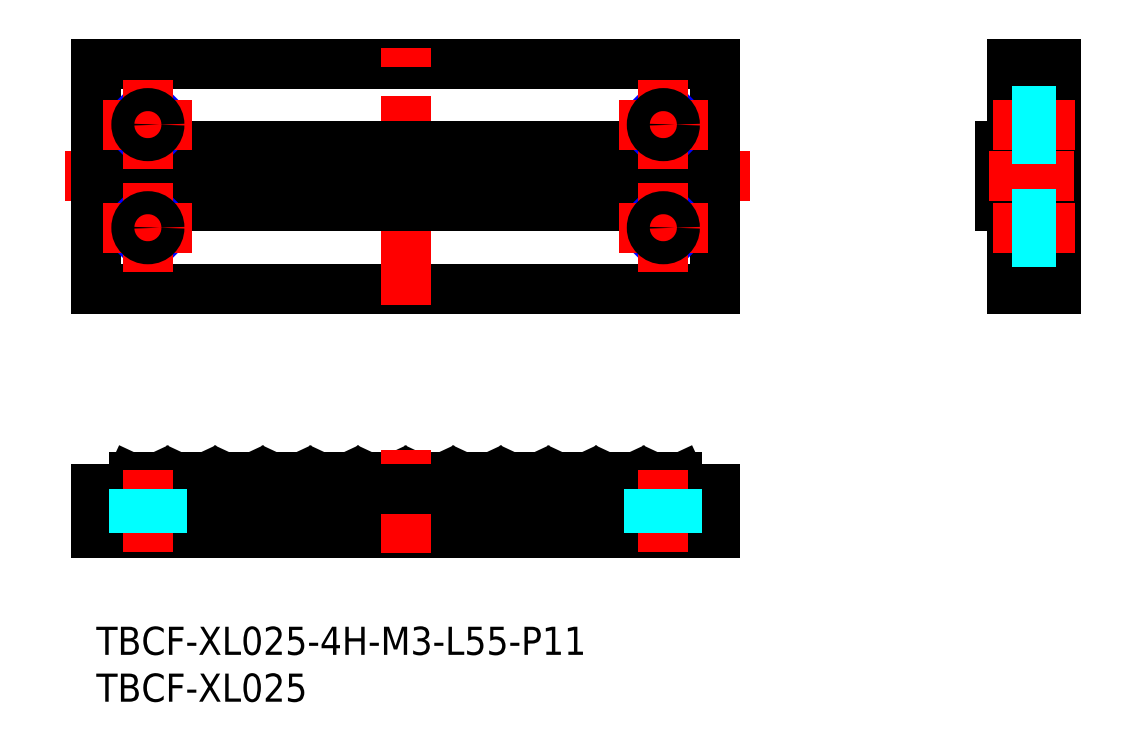
<metadata>
{"format":"dxf","ext":"dxf","renderer":"ezdxf+matplotlib","layout":"modelspace","background":"white","min_lineweight":24,"dpi":150}
</metadata>
<code>
0
SECTION
2
ENTITIES
0
INSERT
8
MSM_CONTINUOUS
2
*U7
10
0
20
0
30
0
0
INSERT
8
MSM_CONTINUOUS
2
*U8
10
0
20
0
30
0
0
LINE
8
0
10
0
20
60.08
30
0
11
66
21
60.08
31
0
0
LINE
8
MSM_CENTER
10
69.73
20
48.08
30
0
11
-3.73
21
48.08
31
0
0
LINE
8
MSM_CONTINUOUS
10
66
20
36.08
30
0
11
66
21
60.08
31
0
0
LINE
8
0
10
0
20
36.08
30
0
11
66
21
36.08
31
0
0
LINE
8
MSM_CENTER
10
33
20
34.37
30
0
11
33
21
61.78
31
0
0
LINE
8
MSM_CONTINUOUS
10
0
20
36.08
30
0
11
0
21
60.08
31
0
0
LINE
8
MSM_CONTINUOUS
10
66
20
51.28
30
0
11
0
21
51.28
31
0
0
LINE
8
MSM_CONTINUOUS
10
0
20
10
30
0
11
66
21
10
31
0
0
LINE
8
MSM_CONTINUOUS
10
3.996
20
16
30
0
11
6.124
21
16
31
0
0
LINE
8
MSM_CONTINUOUS
10
0
20
10
30
0
11
0
21
14.7
31
0
0
ARC
8
MSM_CONTINUOUS
10
3.996
20
15.7
30
0
40
0.3
50
90
51
155
0
LINE
8
MSM_CONTINUOUS
10
3.724
20
15.83
30
0
11
3.28
21
14.87
31
0
0
ARC
8
MSM_CONTINUOUS
10
11.2
20
15.7
30
0
40
0.3
50
25
51
90
0
LINE
8
MSM_CONTINUOUS
10
8.804
20
15.83
30
0
11
8.36
21
14.87
31
0
0
ARC
8
MSM_CONTINUOUS
10
6.124
20
15.7
30
0
40
0.3
50
25
51
90
0
LINE
8
MSM_CONTINUOUS
10
6.396
20
15.83
30
0
11
6.84
21
14.87
31
0
0
ARC
8
MSM_CONTINUOUS
10
9.076
20
15.7
30
0
40
0.3
50
90
51
155
0
LINE
8
MSM_CONTINUOUS
10
9.076
20
16
30
0
11
11.2
21
16
31
0
0
LINE
8
MSM_CONTINUOUS
10
14.16
20
16
30
0
11
16.28
21
16
31
0
0
ARC
8
MSM_CONTINUOUS
10
14.16
20
15.7
30
0
40
0.3
50
90
51
155
0
LINE
8
MSM_CONTINUOUS
10
11.48
20
15.83
30
0
11
11.92
21
14.87
31
0
0
LINE
8
MSM_CONTINUOUS
10
13.88
20
15.83
30
0
11
13.44
21
14.87
31
0
0
ARC
8
MSM_CONTINUOUS
10
16.28
20
15.7
30
0
40
0.3
50
25
51
90
0
LINE
8
MSM_CONTINUOUS
10
16.56
20
15.83
30
0
11
17
21
14.87
31
0
0
LINE
8
MSM_CONTINUOUS
10
39.56
20
16
30
0
11
41.68
21
16
31
0
0
LINE
8
MSM_CONTINUOUS
10
29.12
20
15.83
30
0
11
28.68
21
14.87
31
0
0
LINE
8
MSM_CONTINUOUS
10
19.24
20
16
30
0
11
21.36
21
16
31
0
0
ARC
8
MSM_CONTINUOUS
10
19.24
20
15.7
30
0
40
0.3
50
90
51
155
0
LINE
8
MSM_CONTINUOUS
10
18.96
20
15.83
30
0
11
18.52
21
14.87
31
0
0
ARC
8
MSM_CONTINUOUS
10
21.36
20
15.7
30
0
40
0.3
50
25
51
90
0
LINE
8
MSM_CONTINUOUS
10
21.64
20
15.83
30
0
11
22.08
21
14.87
31
0
0
LINE
8
MSM_CONTINUOUS
10
24.32
20
16
30
0
11
26.44
21
16
31
0
0
ARC
8
MSM_CONTINUOUS
10
24.32
20
15.7
30
0
40
0.3
50
90
51
155
0
LINE
8
MSM_CONTINUOUS
10
24.04
20
15.83
30
0
11
23.6
21
14.87
31
0
0
ARC
8
MSM_CONTINUOUS
10
26.44
20
15.7
30
0
40
0.3
50
25
51
90
0
LINE
8
MSM_CONTINUOUS
10
26.72
20
15.83
30
0
11
27.16
21
14.87
31
0
0
LINE
8
MSM_CONTINUOUS
10
34.48
20
16
30
0
11
36.6
21
16
31
0
0
ARC
8
MSM_CONTINUOUS
10
31.52
20
15.7
30
0
40
0.3
50
25
51
90
0
ARC
8
MSM_CONTINUOUS
10
29.4
20
15.7
30
0
40
0.3
50
90
51
155
0
LINE
8
MSM_CONTINUOUS
10
29.4
20
16
30
0
11
31.52
21
16
31
0
0
ARC
8
MSM_CONTINUOUS
10
34.48
20
15.7
30
0
40
0.3
50
90
51
155
0
LINE
8
MSM_CONTINUOUS
10
34.2
20
15.83
30
0
11
33.76
21
14.87
31
0
0
LINE
8
MSM_CONTINUOUS
10
31.8
20
15.83
30
0
11
32.24
21
14.87
31
0
0
ARC
8
MSM_CONTINUOUS
10
36.6
20
15.7
30
0
40
0.3
50
25
51
90
0
LINE
8
MSM_CONTINUOUS
10
36.88
20
15.83
30
0
11
37.32
21
14.87
31
0
0
ARC
8
MSM_CONTINUOUS
10
39.56
20
15.7
30
0
40
0.3
50
90
51
155
0
LINE
8
MSM_CONTINUOUS
10
39.28
20
15.83
30
0
11
38.84
21
14.87
31
0
0
ARC
8
MSM_CONTINUOUS
10
51.84
20
15.7
30
0
40
0.3
50
25
51
90
0
LINE
8
MSM_CONTINUOUS
10
44.64
20
16
30
0
11
46.76
21
16
31
0
0
ARC
8
MSM_CONTINUOUS
10
41.68
20
15.7
30
0
40
0.3
50
25
51
90
0
LINE
8
MSM_CONTINUOUS
10
41.96
20
15.83
30
0
11
42.4
21
14.87
31
0
0
ARC
8
MSM_CONTINUOUS
10
44.64
20
15.7
30
0
40
0.3
50
90
51
155
0
LINE
8
MSM_CONTINUOUS
10
44.36
20
15.83
30
0
11
43.92
21
14.87
31
0
0
LINE
8
MSM_CONTINUOUS
10
49.44
20
15.83
30
0
11
49
21
14.87
31
0
0
ARC
8
MSM_CONTINUOUS
10
46.76
20
15.7
30
0
40
0.3
50
25
51
90
0
LINE
8
MSM_CONTINUOUS
10
47.04
20
15.83
30
0
11
47.48
21
14.87
31
0
0
ARC
8
MSM_CONTINUOUS
10
49.72
20
15.7
30
0
40
0.3
50
90
51
155
0
LINE
8
MSM_CONTINUOUS
10
49.72
20
16
30
0
11
51.84
21
16
31
0
0
LINE
8
MSM_CONTINUOUS
10
54.8
20
16
30
0
11
56.92
21
16
31
0
0
ARC
8
MSM_CONTINUOUS
10
54.8
20
15.7
30
0
40
0.3
50
90
51
155
0
LINE
8
MSM_CONTINUOUS
10
54.52
20
15.83
30
0
11
54.08
21
14.87
31
0
0
LINE
8
MSM_CONTINUOUS
10
52.12
20
15.83
30
0
11
52.56
21
14.87
31
0
0
ARC
8
MSM_CONTINUOUS
10
56.92
20
15.7
30
0
40
0.3
50
25
51
90
0
LINE
8
MSM_CONTINUOUS
10
57.2
20
15.83
30
0
11
57.64
21
14.87
31
0
0
LINE
8
MSM_CONTINUOUS
10
59.88
20
16
30
0
11
62
21
16
31
0
0
ARC
8
MSM_CONTINUOUS
10
59.88
20
15.7
30
0
40
0.3
50
90
51
155
0
LINE
8
MSM_CONTINUOUS
10
59.6
20
15.83
30
0
11
59.16
21
14.87
31
0
0
ARC
8
MSM_CONTINUOUS
10
62
20
15.7
30
0
40
0.3
50
25
51
90
0
LINE
8
MSM_CONTINUOUS
10
62.28
20
15.83
30
0
11
62.72
21
14.87
31
0
0
LINE
8
MSM_CONTINUOUS
10
66
20
14.7
30
0
11
66
21
10
31
0
0
LINE
8
MSM_CONTINUOUS
10
29.23
20
44.88
30
0
11
29.23
21
51.28
31
0
0
LINE
8
MSM_CONTINUOUS
10
28.59
20
44.88
30
0
11
28.59
21
51.28
31
0
0
LINE
8
MSM_CONTINUOUS
10
23.51
20
44.88
30
0
11
23.51
21
51.28
31
0
0
LINE
8
MSM_CONTINUOUS
10
24.15
20
44.88
30
0
11
24.15
21
51.28
31
0
0
LINE
8
MSM_CONTINUOUS
10
27.25
20
44.88
30
0
11
27.25
21
51.28
31
0
0
LINE
8
MSM_CONTINUOUS
10
26.61
20
44.88
30
0
11
26.61
21
51.28
31
0
0
LINE
8
MSM_CONTINUOUS
10
18.43
20
44.88
30
0
11
18.43
21
51.28
31
0
0
LINE
8
MSM_CONTINUOUS
10
19.07
20
44.88
30
0
11
19.07
21
51.28
31
0
0
LINE
8
MSM_CONTINUOUS
10
22.17
20
44.88
30
0
11
22.17
21
51.28
31
0
0
LINE
8
MSM_CONTINUOUS
10
21.53
20
44.88
30
0
11
21.53
21
51.28
31
0
0
LINE
8
MSM_CONTINUOUS
10
13.35
20
44.88
30
0
11
13.35
21
51.28
31
0
0
LINE
8
MSM_CONTINUOUS
10
13.99
20
44.88
30
0
11
13.99
21
51.28
31
0
0
LINE
8
MSM_CONTINUOUS
10
17.09
20
44.88
30
0
11
17.09
21
51.28
31
0
0
LINE
8
MSM_CONTINUOUS
10
16.45
20
44.88
30
0
11
16.45
21
51.28
31
0
0
LINE
8
MSM_CONTINUOUS
10
8.272
20
44.88
30
0
11
8.272
21
51.28
31
0
0
LINE
8
MSM_CONTINUOUS
10
8.915
20
44.88
30
0
11
8.915
21
51.28
31
0
0
LINE
8
MSM_CONTINUOUS
10
12.01
20
44.88
30
0
11
12.01
21
51.28
31
0
0
LINE
8
MSM_CONTINUOUS
10
11.37
20
44.88
30
0
11
11.37
21
51.28
31
0
0
LINE
8
MSM_CONTINUOUS
10
6.928
20
44.88
30
0
11
6.928
21
51.28
31
0
0
LINE
8
MSM_CONTINUOUS
10
6.285
20
44.88
30
0
11
6.285
21
51.28
31
0
0
LINE
8
MSM_CONTINUOUS
10
3.835
20
44.88
30
0
11
3.835
21
51.28
31
0
0
LINE
8
MSM_CONTINUOUS
10
3.192
20
44.88
30
0
11
3.192
21
51.28
31
0
0
LINE
8
MSM_CONTINUOUS
10
32.33
20
44.88
30
0
11
32.33
21
51.28
31
0
0
LINE
8
MSM_CONTINUOUS
10
31.69
20
44.88
30
0
11
31.69
21
51.28
31
0
0
LINE
8
MSM_CONTINUOUS
10
44.47
20
44.88
30
0
11
44.47
21
51.28
31
0
0
LINE
8
MSM_CONTINUOUS
10
43.83
20
44.88
30
0
11
43.83
21
51.28
31
0
0
LINE
8
MSM_CONTINUOUS
10
39.39
20
44.88
30
0
11
39.39
21
51.28
31
0
0
LINE
8
MSM_CONTINUOUS
10
38.75
20
44.88
30
0
11
38.75
21
51.28
31
0
0
LINE
8
MSM_CONTINUOUS
10
41.85
20
44.88
30
0
11
41.85
21
51.28
31
0
0
LINE
8
MSM_CONTINUOUS
10
42.49
20
44.88
30
0
11
42.49
21
51.28
31
0
0
LINE
8
MSM_CONTINUOUS
10
37.41
20
44.88
30
0
11
37.41
21
51.28
31
0
0
LINE
8
MSM_CONTINUOUS
10
36.77
20
44.88
30
0
11
36.77
21
51.28
31
0
0
LINE
8
MSM_CONTINUOUS
10
54.63
20
44.88
30
0
11
54.63
21
51.28
31
0
0
LINE
8
MSM_CONTINUOUS
10
53.99
20
44.88
30
0
11
53.99
21
51.28
31
0
0
LINE
8
MSM_CONTINUOUS
10
49.55
20
44.88
30
0
11
49.55
21
51.28
31
0
0
LINE
8
MSM_CONTINUOUS
10
48.91
20
44.88
30
0
11
48.91
21
51.28
31
0
0
LINE
8
MSM_CONTINUOUS
10
52.01
20
44.88
30
0
11
52.01
21
51.28
31
0
0
LINE
8
MSM_CONTINUOUS
10
52.65
20
44.88
30
0
11
52.65
21
51.28
31
0
0
LINE
8
MSM_CONTINUOUS
10
46.93
20
44.88
30
0
11
46.93
21
51.28
31
0
0
LINE
8
MSM_CONTINUOUS
10
47.57
20
44.88
30
0
11
47.57
21
51.28
31
0
0
LINE
8
MSM_CONTINUOUS
10
57.09
20
44.88
30
0
11
57.09
21
51.28
31
0
0
LINE
8
MSM_CONTINUOUS
10
57.73
20
44.88
30
0
11
57.73
21
51.28
31
0
0
LINE
8
MSM_CONTINUOUS
10
59.07
20
44.88
30
0
11
59.07
21
51.28
31
0
0
LINE
8
MSM_CONTINUOUS
10
59.71
20
44.88
30
0
11
59.71
21
51.28
31
0
0
LINE
8
MSM_CONTINUOUS
10
62.17
20
44.88
30
0
11
62.17
21
51.28
31
0
0
LINE
8
MSM_CONTINUOUS
10
62.81
20
44.88
30
0
11
62.81
21
51.28
31
0
0
LINE
8
MSM_CONTINUOUS
10
34.31
20
44.88
30
0
11
34.31
21
51.28
31
0
0
LINE
8
MSM_CONTINUOUS
10
33.67
20
44.88
30
0
11
33.67
21
51.28
31
0
0
LINE
8
MSM_CENTER
10
33
20
18.84
30
0
11
33
21
7.844
31
0
0
LINE
8
MSM_CONTINUOUS
10
66
20
44.88
30
0
11
0
21
44.88
31
0
0
LINE
8
MSM_CONTINUOUS
10
97.69
20
60.08
30
0
11
102.4
21
60.08
31
0
0
LINE
8
MSM_CONTINUOUS
10
102.4
20
60.08
30
0
11
102.4
21
36.08
31
0
0
LINE
8
MSM_CONTINUOUS
10
102.4
20
36.08
30
0
11
97.69
21
36.08
31
0
0
LINE
8
MSM_CONTINUOUS
10
97.69
20
44.88
30
0
11
96.39
21
44.88
31
0
0
LINE
8
MSM_CONTINUOUS
10
96.39
20
44.88
30
0
11
96.39
21
51.28
31
0
0
LINE
8
MSM_CONTINUOUS
10
96.39
20
51.28
30
0
11
97.69
21
51.28
31
0
0
LINE
8
MSM_CONTINUOUS
10
97.69
20
36.08
30
0
11
97.69
21
60.08
31
0
0
LINE
8
MSM_CENTER
10
95.28
20
48.08
30
0
11
104.3
21
48.08
31
0
0
ARC
8
MSM_CONTINUOUS
10
3.008
20
15
30
0
40
0.3
50
270
51
335
0
ARC
8
MSM_CONTINUOUS
10
7.112
20
15
30
0
40
0.3
50
205
51
270
0
ARC
8
MSM_CONTINUOUS
10
8.088
20
15
30
0
40
0.3
50
270
51
335
0
ARC
8
MSM_CONTINUOUS
10
12.19
20
15
30
0
40
0.3
50
205
51
270
0
ARC
8
MSM_CONTINUOUS
10
13.17
20
15
30
0
40
0.3
50
270
51
335
0
ARC
8
MSM_CONTINUOUS
10
17.27
20
15
30
0
40
0.3
50
205
51
270
0
ARC
8
MSM_CONTINUOUS
10
18.25
20
15
30
0
40
0.3
50
270
51
335
0
ARC
8
MSM_CONTINUOUS
10
22.35
20
15
30
0
40
0.3
50
205
51
270
0
ARC
8
MSM_CONTINUOUS
10
23.33
20
15
30
0
40
0.3
50
270
51
335
0
ARC
8
MSM_CONTINUOUS
10
27.43
20
15
30
0
40
0.3
50
205
51
270
0
ARC
8
MSM_CONTINUOUS
10
28.41
20
15
30
0
40
0.3
50
270
51
335
0
ARC
8
MSM_CONTINUOUS
10
32.51
20
15
30
0
40
0.3
50
205
51
270
0
ARC
8
MSM_CONTINUOUS
10
33.49
20
15
30
0
40
0.3
50
270
51
335
0
ARC
8
MSM_CONTINUOUS
10
37.59
20
15
30
0
40
0.3
50
205
51
270
0
ARC
8
MSM_CONTINUOUS
10
38.57
20
15
30
0
40
0.3
50
270
51
335
0
ARC
8
MSM_CONTINUOUS
10
42.67
20
15
30
0
40
0.3
50
205
51
270
0
ARC
8
MSM_CONTINUOUS
10
43.65
20
15
30
0
40
0.3
50
270
51
335
0
ARC
8
MSM_CONTINUOUS
10
47.75
20
15
30
0
40
0.3
50
205
51
270
0
ARC
8
MSM_CONTINUOUS
10
48.73
20
15
30
0
40
0.3
50
270
51
335
0
ARC
8
MSM_CONTINUOUS
10
52.83
20
15
30
0
40
0.3
50
205
51
270
0
ARC
8
MSM_CONTINUOUS
10
53.81
20
15
30
0
40
0.3
50
270
51
335
0
ARC
8
MSM_CONTINUOUS
10
57.91
20
15
30
0
40
0.3
50
205
51
270
0
ARC
8
MSM_CONTINUOUS
10
58.89
20
15
30
0
40
0.3
50
270
51
335
0
ARC
8
MSM_CONTINUOUS
10
62.99
20
15
30
0
40
0.3
50
205
51
270
0
LINE
8
MSM_CONTINUOUS
10
0
20
14.7
30
0
11
66
21
14.7
31
0
0
LINE
8
MSM_CENTER
10
60.5
20
8
30
0
11
60.5
21
16.7
31
0
0
LINE
8
MSM_CENTER
10
5.5
20
8
30
0
11
5.5
21
16.7
31
0
0
CIRCLE
8
MSM_NARROW
10
5.5
20
42.58
30
0
40
1.5
0
LINE
8
MSM_CENTER
10
10.25
20
42.58
30
0
11
0.75
21
42.58
31
0
0
LINE
8
MSM_CENTER
10
5.5
20
37.83
30
0
11
5.5
21
47.33
31
0
0
CIRCLE
8
MSM_NARROW
10
60.5
20
42.58
30
0
40
1.5
0
LINE
8
MSM_CENTER
10
65.25
20
42.58
30
0
11
55.75
21
42.58
31
0
0
LINE
8
MSM_CENTER
10
60.5
20
37.83
30
0
11
60.5
21
47.33
31
0
0
CIRCLE
8
MSM_NARROW
10
5.5
20
53.58
30
0
40
1.5
0
LINE
8
MSM_CENTER
10
10.25
20
53.58
30
0
11
0.75
21
53.58
31
0
0
LINE
8
MSM_CENTER
10
5.5
20
48.83
30
0
11
5.5
21
58.33
31
0
0
CIRCLE
8
MSM_NARROW
10
60.5
20
53.58
30
0
40
1.5
0
LINE
8
MSM_CENTER
10
65.25
20
53.58
30
0
11
55.75
21
53.58
31
0
0
LINE
8
MSM_CENTER
10
60.5
20
48.83
30
0
11
60.5
21
58.33
31
0
0
LINE
8
MSM_CENTER
10
95.69
20
42.58
30
0
11
104.4
21
42.58
31
0
0
LINE
8
MSM_CENTER
10
95.69
20
53.58
30
0
11
104.4
21
53.58
31
0
0
CIRCLE
8
MSM_CONTINUOUS
10
5.5
20
42.58
30
0
40
1.229
0
CIRCLE
8
MSM_CONTINUOUS
10
60.5
20
42.58
30
0
40
1.229
0
CIRCLE
8
MSM_CONTINUOUS
10
5.5
20
53.58
30
0
40
1.229
0
CIRCLE
8
MSM_CONTINUOUS
10
60.5
20
53.58
30
0
40
1.229
0
LINE
8
MSM_DASHED
10
7
20
14.7
30
0
11
7
21
10
31
0
0
LINE
8
MSM_DASHED
10
6.729
20
14.7
30
0
11
6.729
21
10
31
0
0
LINE
8
MSM_DASHED
10
4
20
14.7
30
0
11
4
21
10
31
0
0
LINE
8
MSM_DASHED
10
4.271
20
14.7
30
0
11
4.271
21
10
31
0
0
LINE
8
MSM_DASHED
10
59
20
14.7
30
0
11
59
21
10
31
0
0
LINE
8
MSM_DASHED
10
59.27
20
14.7
30
0
11
59.27
21
10
31
0
0
LINE
8
MSM_DASHED
10
62
20
14.7
30
0
11
62
21
10
31
0
0
LINE
8
MSM_DASHED
10
61.73
20
14.7
30
0
11
61.73
21
10
31
0
0
LINE
8
MSM_DASHED
10
102.4
20
55.08
30
0
11
97.69
21
55.08
31
0
0
LINE
8
MSM_DASHED
10
102.4
20
54.81
30
0
11
97.69
21
54.81
31
0
0
LINE
8
MSM_DASHED
10
102.4
20
52.08
30
0
11
97.69
21
52.08
31
0
0
LINE
8
MSM_DASHED
10
102.4
20
52.35
30
0
11
97.69
21
52.35
31
0
0
LINE
8
MSM_DASHED
10
102.4
20
44.08
30
0
11
97.69
21
44.08
31
0
0
LINE
8
MSM_DASHED
10
102.4
20
43.81
30
0
11
97.69
21
43.81
31
0
0
LINE
8
MSM_DASHED
10
102.4
20
41.08
30
0
11
97.69
21
41.08
31
0
0
LINE
8
MSM_DASHED
10
102.4
20
41.35
30
0
11
97.69
21
41.35
31
0
0
ENDSEC
0
EOF

</code>
